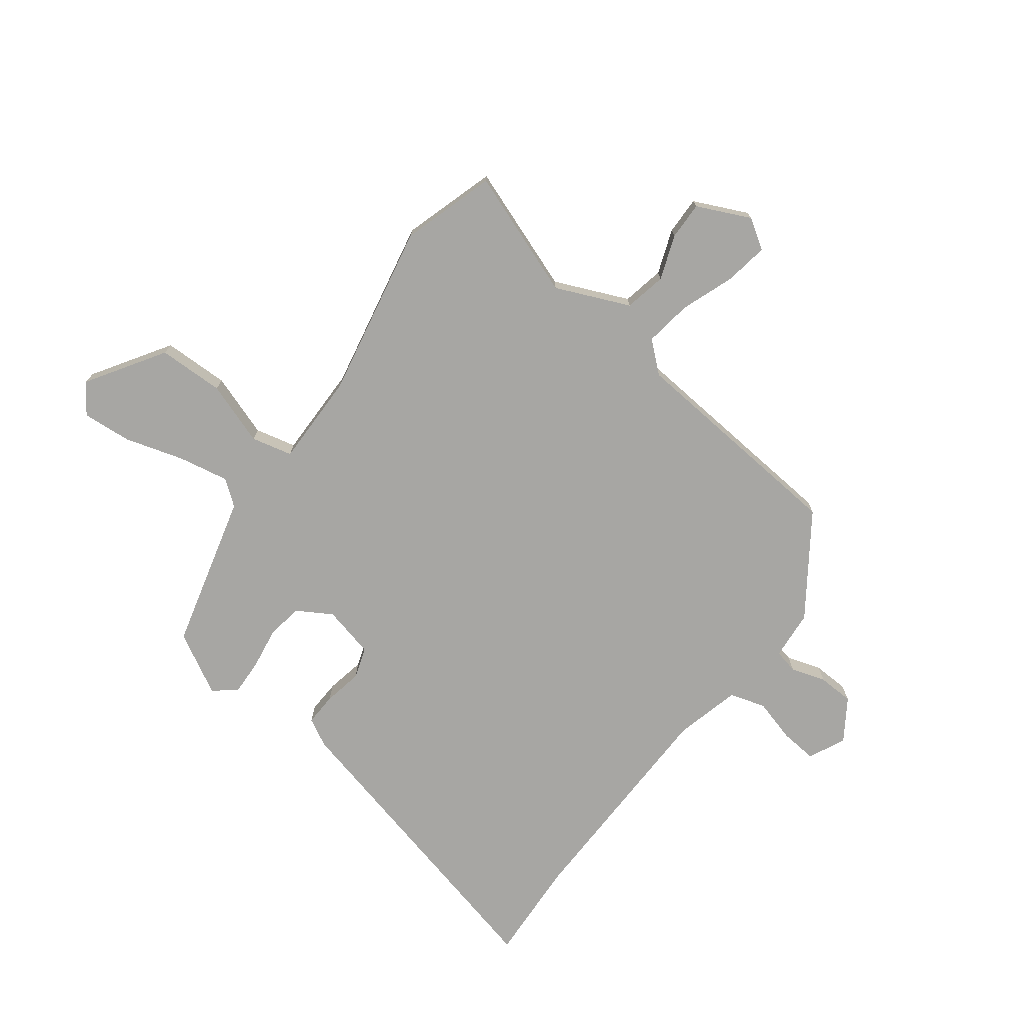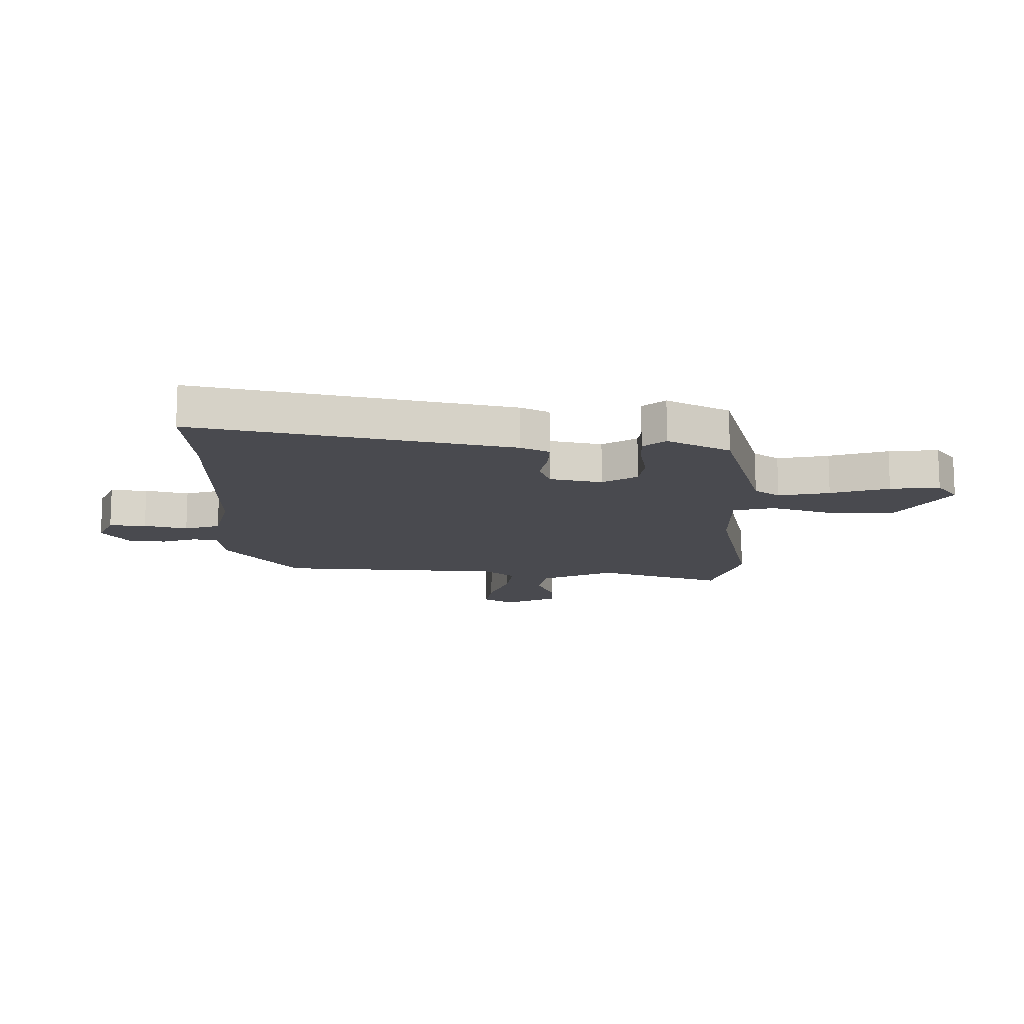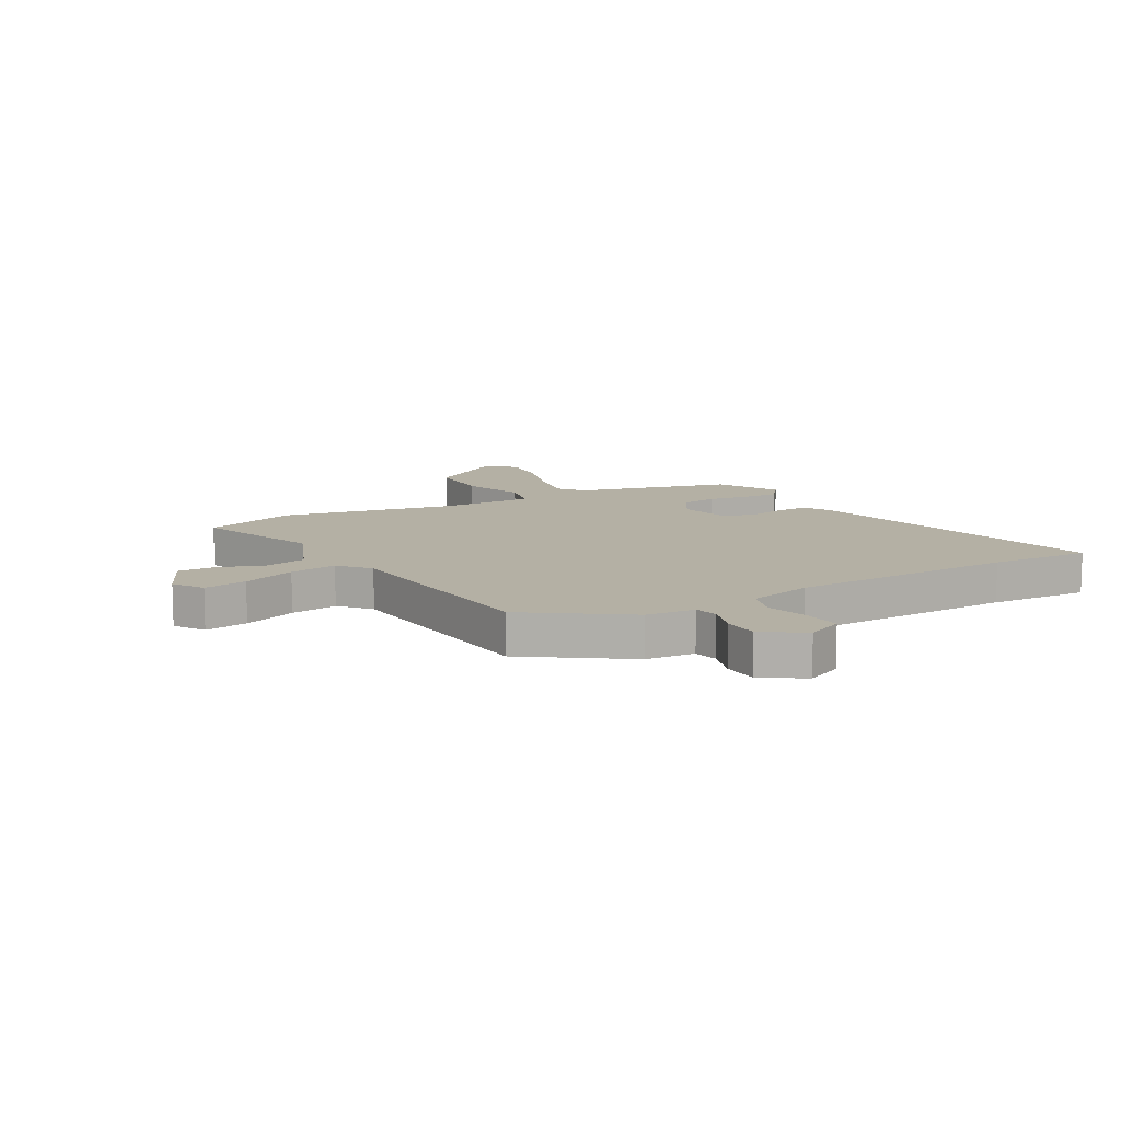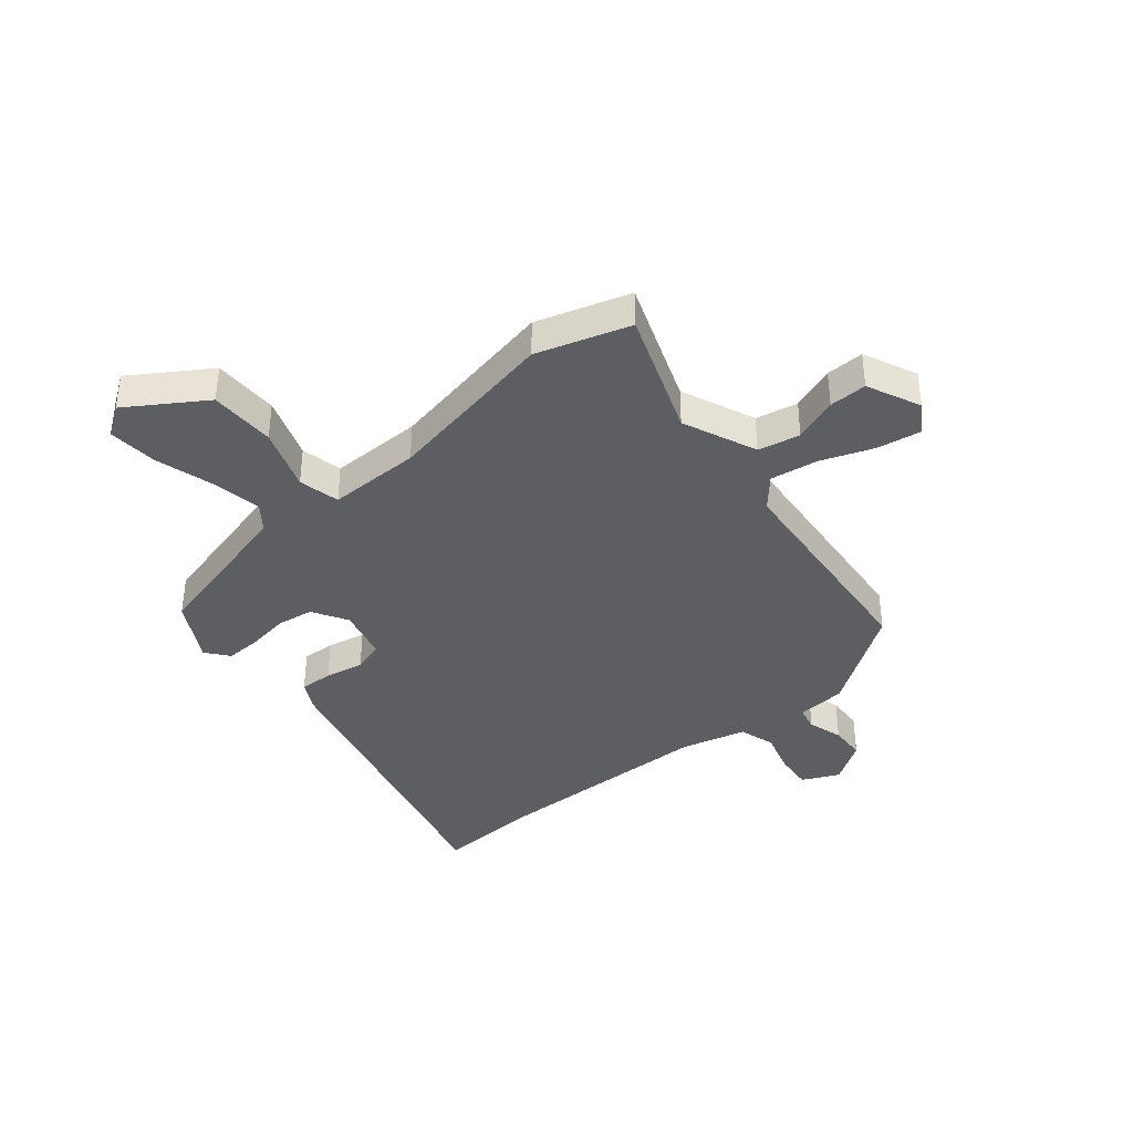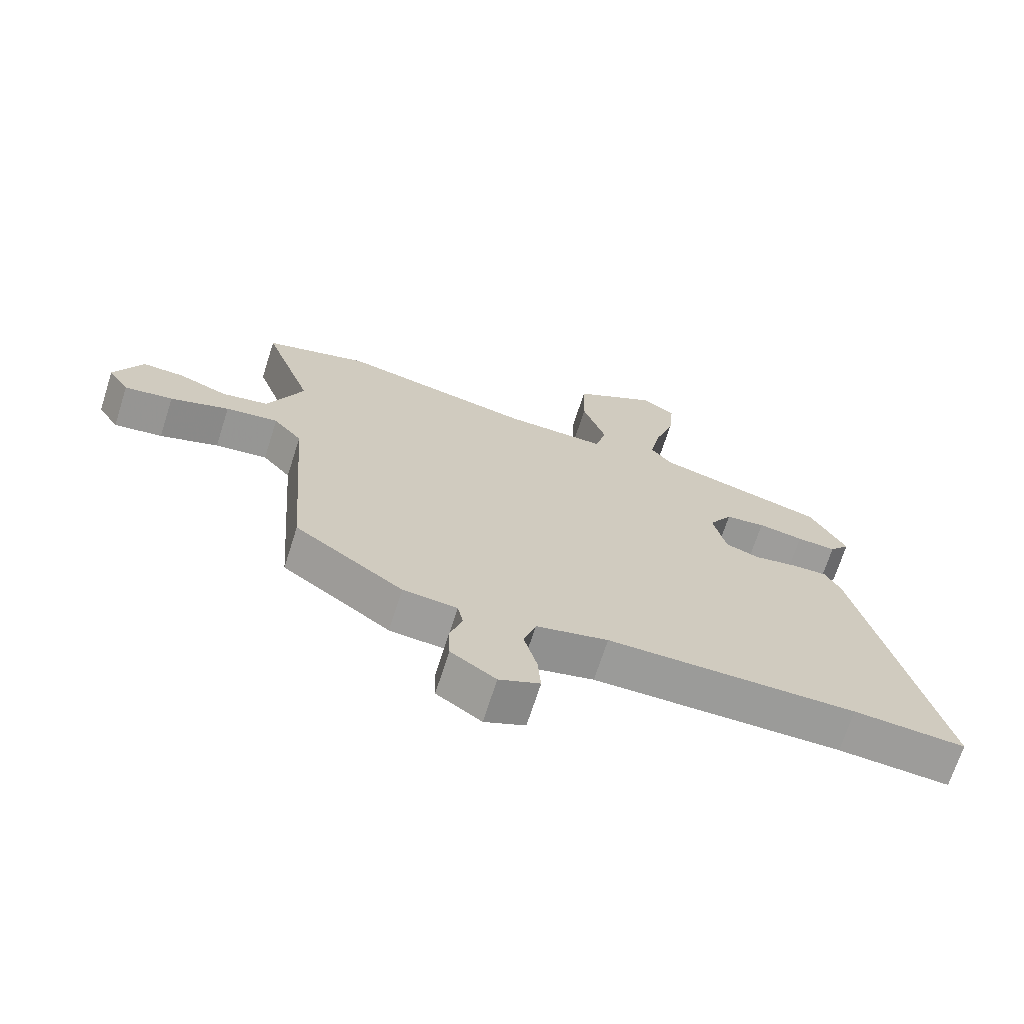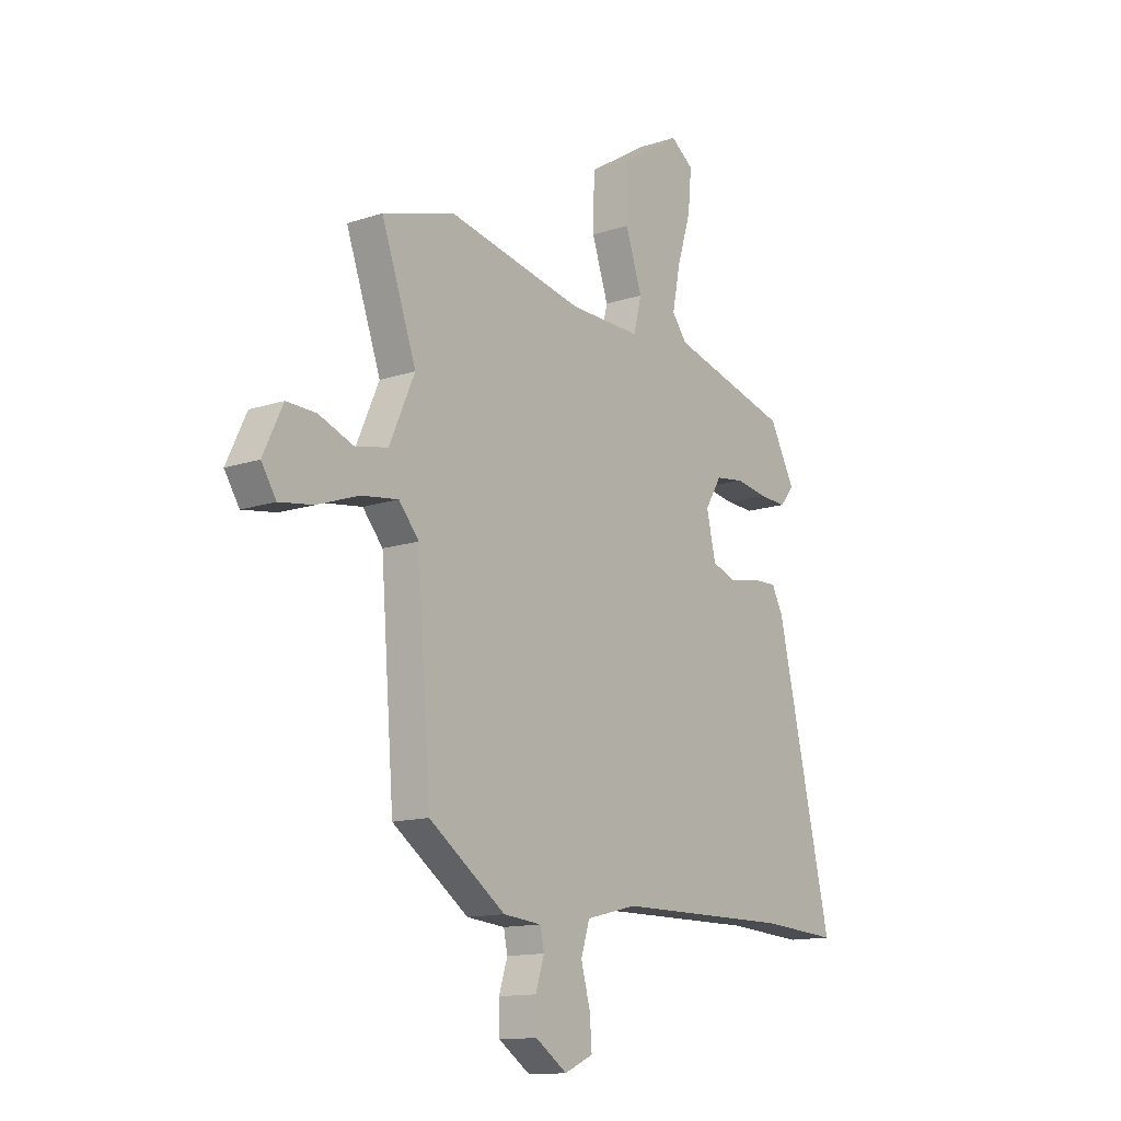
<metadata>
{"format":"obj","ext":"obj","renderer":"f3d","projection":"perspective","resolution":1024,"background":"white","views":[{"elev":-74.2,"azim":52.6,"up":"+Y"},{"elev":-13.6,"azim":-90.2,"up":"+Y"},{"elev":11.4,"azim":150.0,"up":"+Y"},{"elev":-38.7,"azim":38.9,"up":"+Y"},{"elev":-69.7,"azim":162.3,"up":"+Z"},{"elev":-13.5,"azim":127.0,"up":"+Z"}]}
</metadata>
<code>
v 0.433 0.07 0.52
v 0.6 0.07 0.47
v 0.52 0.07 0.245
v 0.578 0.07 0.114
v 0.653 0.07 0.099
v 0.732 0.07 0.129
v 0.8 0.07 0.131
v 0.845 0.07 0.036
v 0.811 0.07 -0.017
v 0.733 0.07 -0.005
v 0.638 0.07 0.029
v 0.553 0.07 0.041
v 0.507 0.07 -0.013
v 0.476 0.07 -0.417
v 0.3 0.07 -0.541
v 0.212 0.07 -0.549
v 0.203 0.07 -0.592
v 0.223 0.07 -0.654
v 0.221 0.07 -0.718
v 0.148 0.07 -0.767
v 0.082 0.07 -0.737
v 0.087 0.07 -0.671
v 0.108 0.07 -0.594
v 0.088 0.07 -0.53
v -0.029 0.07 -0.501
v -0.434 0.07 -0.496
v -0.615 0.07 -0.507
v -0.487 0.07 0.05
v -0.461 0.07 0.1
v -0.402 0.07 0.098
v -0.333 0.07 0.085
v -0.277 0.07 0.104
v -0.256 0.07 0.197
v -0.294 0.07 0.259
v -0.359 0.07 0.268
v -0.433 0.07 0.256
v -0.497 0.07 0.253
v -0.53 0.07 0.293
v -0.471 0.07 0.403
v -0.194 0.07 0.478
v -0.16 0.07 0.523
v -0.178 0.07 0.614
v -0.21 0.07 0.718
v -0.218 0.07 0.806
v -0.165 0.07 0.844
v -0.027 0.07 0.757
v -0.024 0.07 0.639
v -0.062 0.07 0.526
v -0.044 0.07 0.453
v 0.122 0.07 0.456
v 0.433 0 0.52
v 0.6 0 0.47
v 0.52 0 0.245
v 0.578 0 0.114
v 0.653 0 0.099
v 0.732 0 0.129
v 0.8 0 0.131
v 0.845 0 0.036
v 0.811 0 -0.017
v 0.733 0 -0.005
v 0.638 0 0.029
v 0.553 0 0.041
v 0.507 0 -0.013
v 0.476 0 -0.417
v 0.3 0 -0.541
v 0.212 0 -0.549
v 0.203 0 -0.592
v 0.223 0 -0.654
v 0.221 0 -0.718
v 0.148 0 -0.767
v 0.082 0 -0.737
v 0.087 0 -0.671
v 0.108 0 -0.594
v 0.088 0 -0.53
v -0.029 0 -0.501
v -0.434 0 -0.496
v -0.615 0 -0.507
v -0.487 0 0.05
v -0.461 0 0.1
v -0.402 0 0.098
v -0.333 0 0.085
v -0.277 0 0.104
v -0.256 0 0.197
v -0.294 0 0.259
v -0.359 0 0.268
v -0.433 0 0.256
v -0.497 0 0.253
v -0.53 0 0.293
v -0.471 0 0.403
v -0.194 0 0.478
v -0.16 0 0.523
v -0.178 0 0.614
v -0.21 0 0.718
v -0.218 0 0.806
v -0.165 0 0.844
v -0.027 0 0.757
v -0.024 0 0.639
v -0.062 0 0.526
v -0.044 0 0.453
v 0.122 0 0.456
f 45 46 47 48
f 45 48 49
f 42 43 44 45
f 41 42 45 49
f 40 41 49
f 39 40 49
f 38 39 49 50
f 35 36 37 38
f 34 35 38 50
f 28 29 30 31
f 26 27 28 31
f 25 26 31 32
f 24 25 32 33
f 20 21 22 23
f 18 19 20 23
f 17 18 23 24
f 16 17 24 33
f 13 14 15 16
f 8 9 10 11
f 8 11 12
f 5 6 7 8
f 4 5 8 12
f 3 4 12 13
f 1 2 3
f 16 33 34 50
f 13 16 50
f 1 3 13 50
f 98 97 96 95
f 99 98 95
f 95 94 93 92
f 99 95 92 91
f 99 91 90
f 99 90 89
f 100 99 89 88
f 88 87 86 85
f 100 88 85 84
f 81 80 79 78
f 81 78 77 76
f 82 81 76 75
f 83 82 75 74
f 73 72 71 70
f 73 70 69 68
f 74 73 68 67
f 83 74 67 66
f 66 65 64 63
f 61 60 59 58
f 62 61 58
f 58 57 56 55
f 62 58 55 54
f 63 62 54 53
f 53 52 51
f 100 84 83 66
f 100 66 63
f 100 63 53 51
f 1 51 52 2
f 2 52 53 3
f 3 53 54 4
f 4 54 55 5
f 5 55 56 6
f 6 56 57 7
f 7 57 58 8
f 8 58 59 9
f 9 59 60 10
f 10 60 61 11
f 11 61 62 12
f 12 62 63 13
f 13 63 64 14
f 14 64 65 15
f 15 65 66 16
f 16 66 67 17
f 17 67 68 18
f 18 68 69 19
f 19 69 70 20
f 20 70 71 21
f 21 71 72 22
f 22 72 73 23
f 23 73 74 24
f 24 74 75 25
f 25 75 76 26
f 26 76 77 27
f 27 77 78 28
f 28 78 79 29
f 29 79 80 30
f 30 80 81 31
f 31 81 82 32
f 32 82 83 33
f 33 83 84 34
f 34 84 85 35
f 35 85 86 36
f 36 86 87 37
f 37 87 88 38
f 38 88 89 39
f 39 89 90 40
f 40 90 91 41
f 41 91 92 42
f 42 92 93 43
f 43 93 94 44
f 44 94 95 45
f 45 95 96 46
f 46 96 97 47
f 47 97 98 48
f 48 98 99 49
f 49 99 100 50
f 50 100 51 1

</code>
